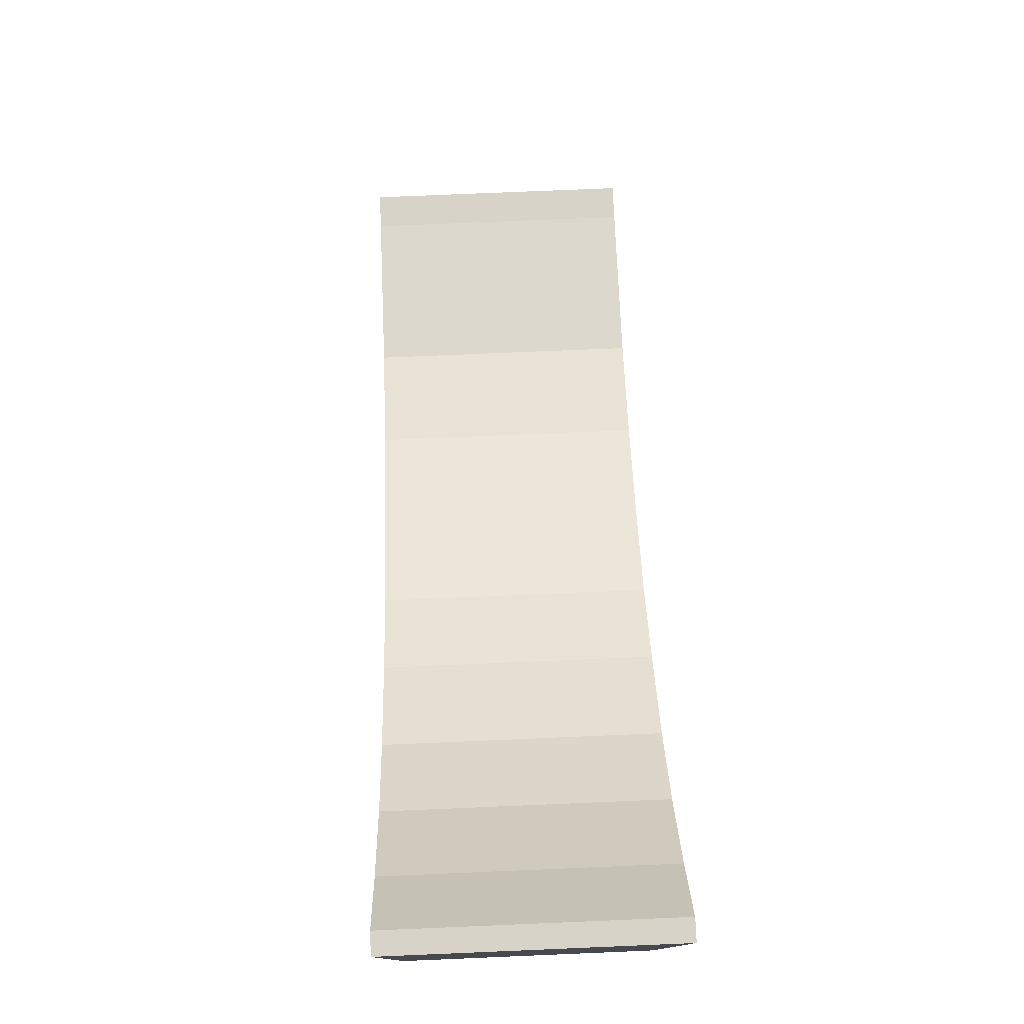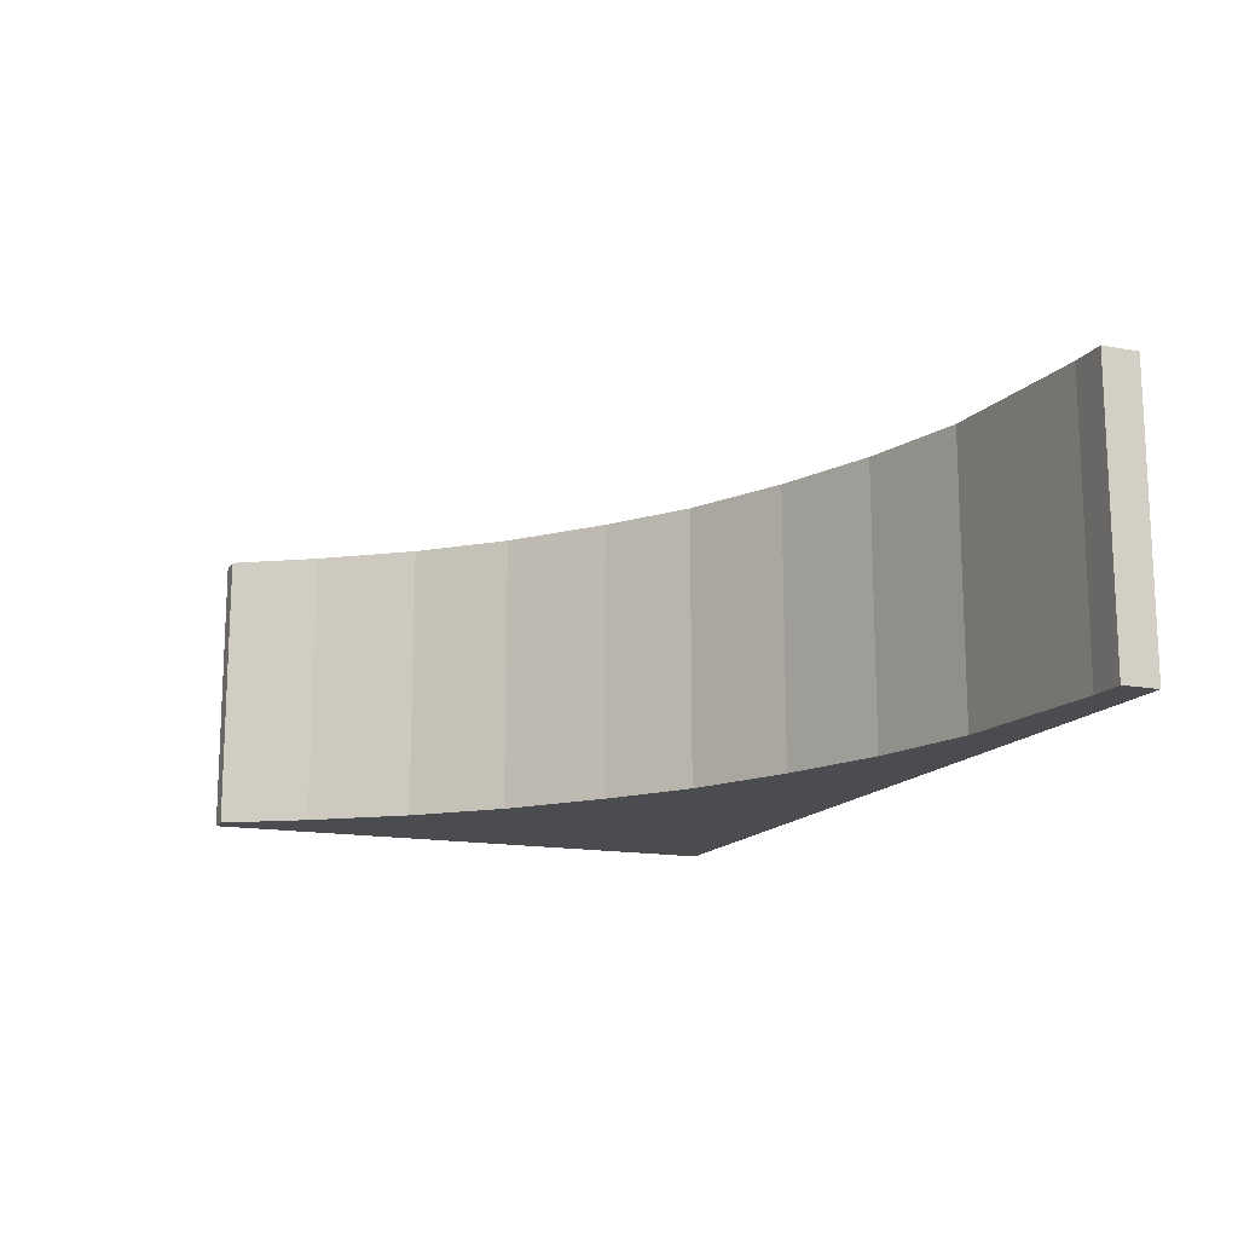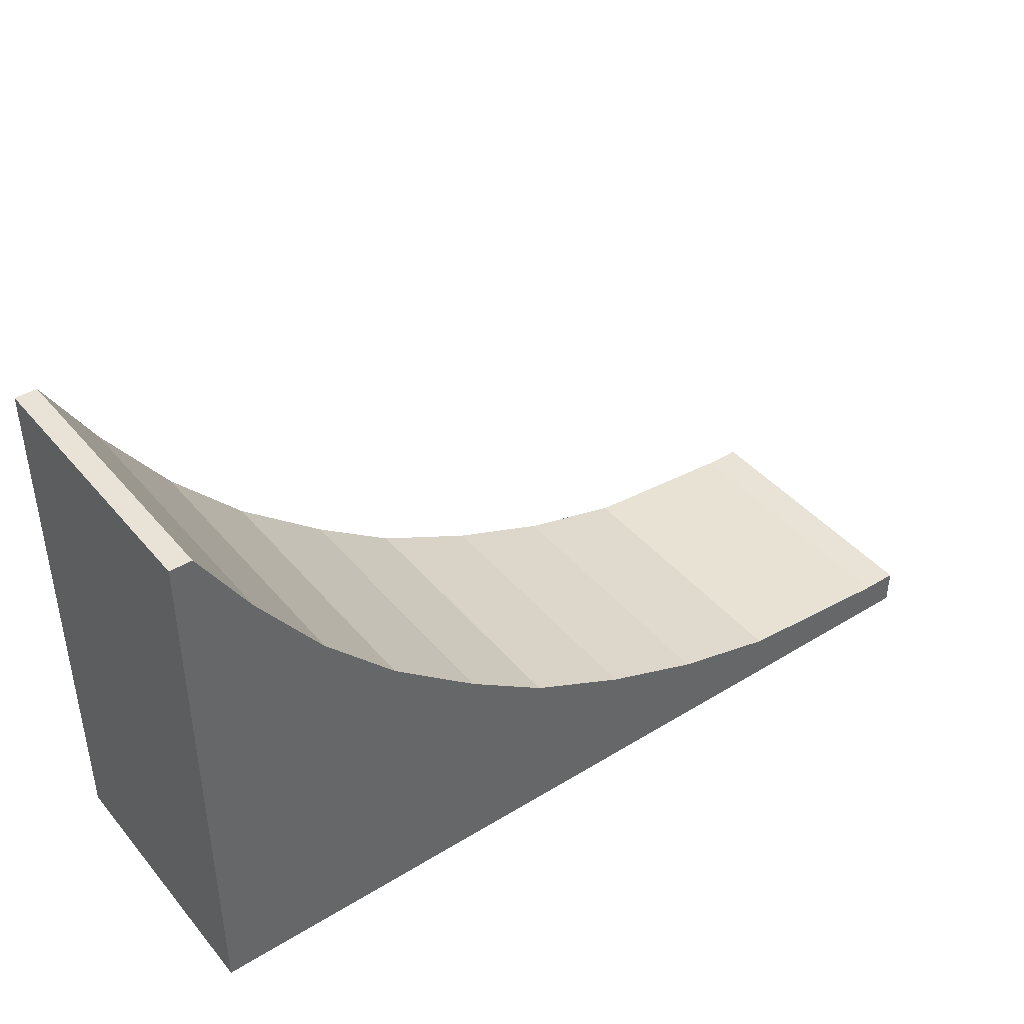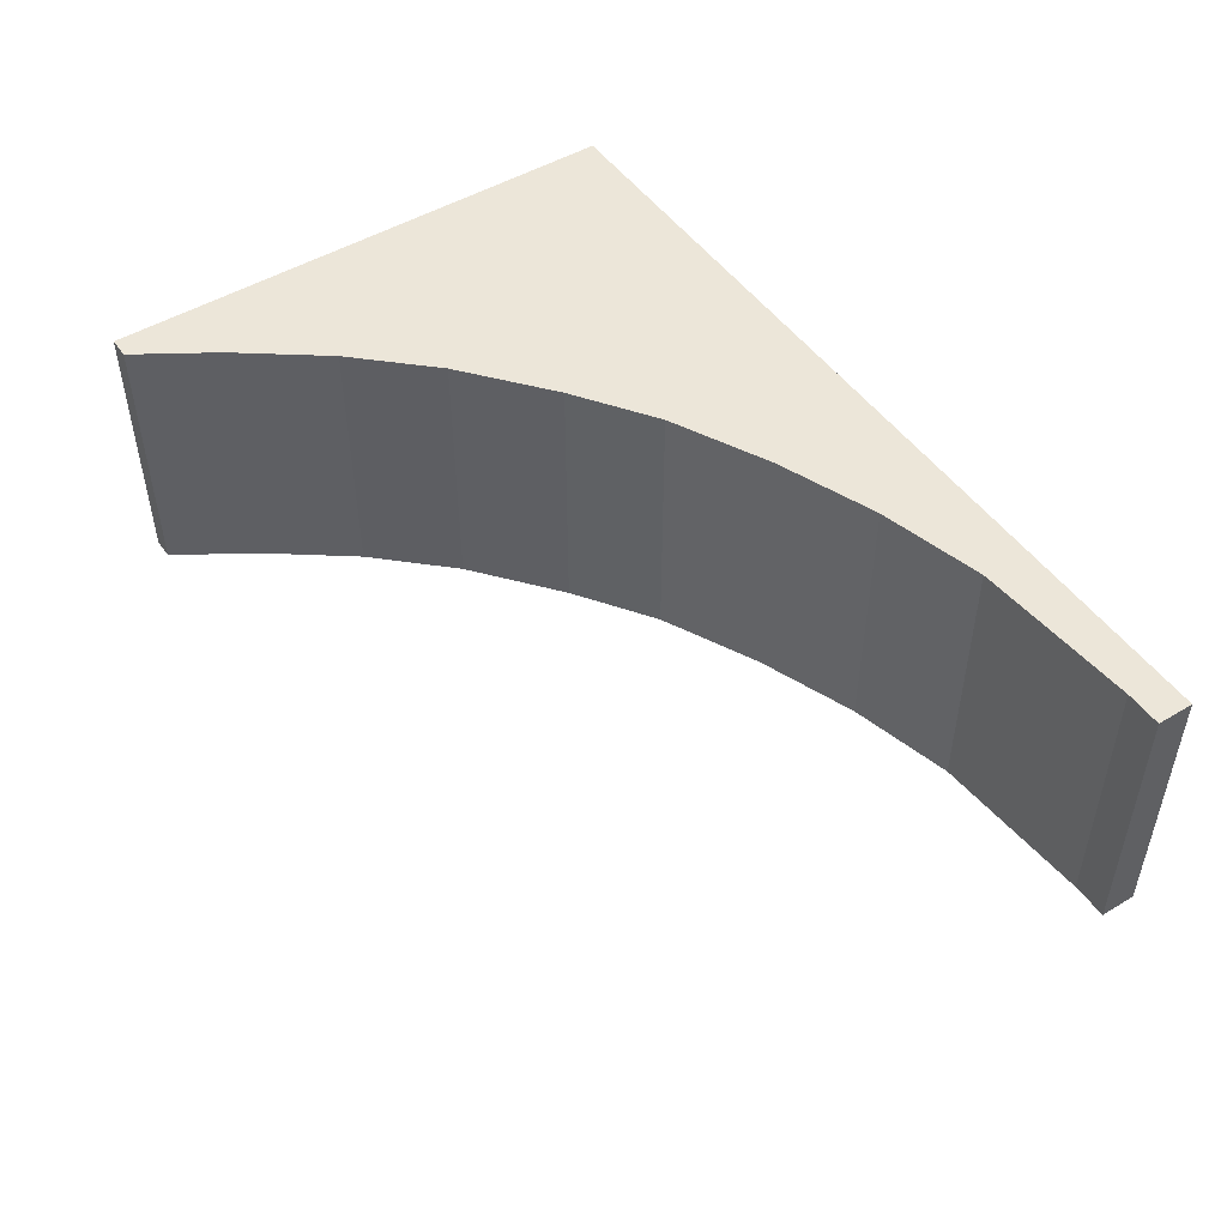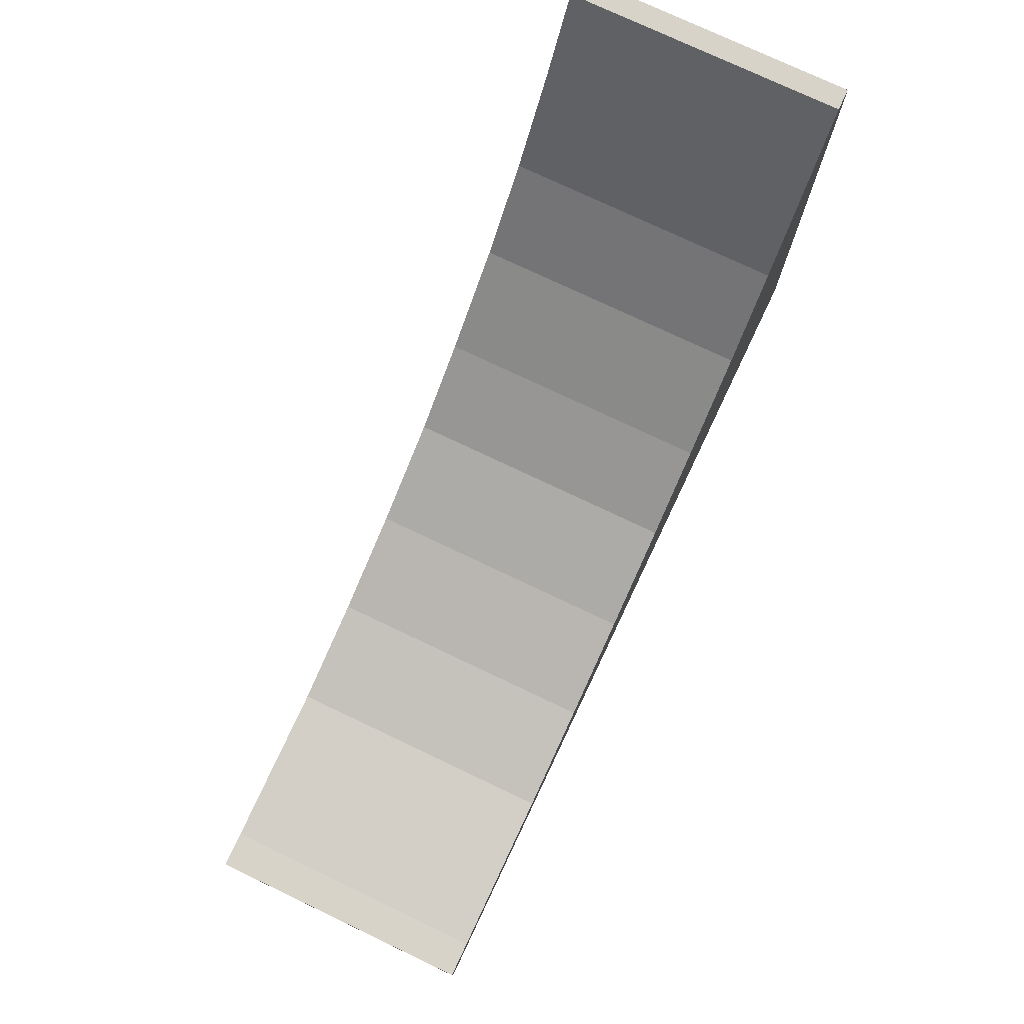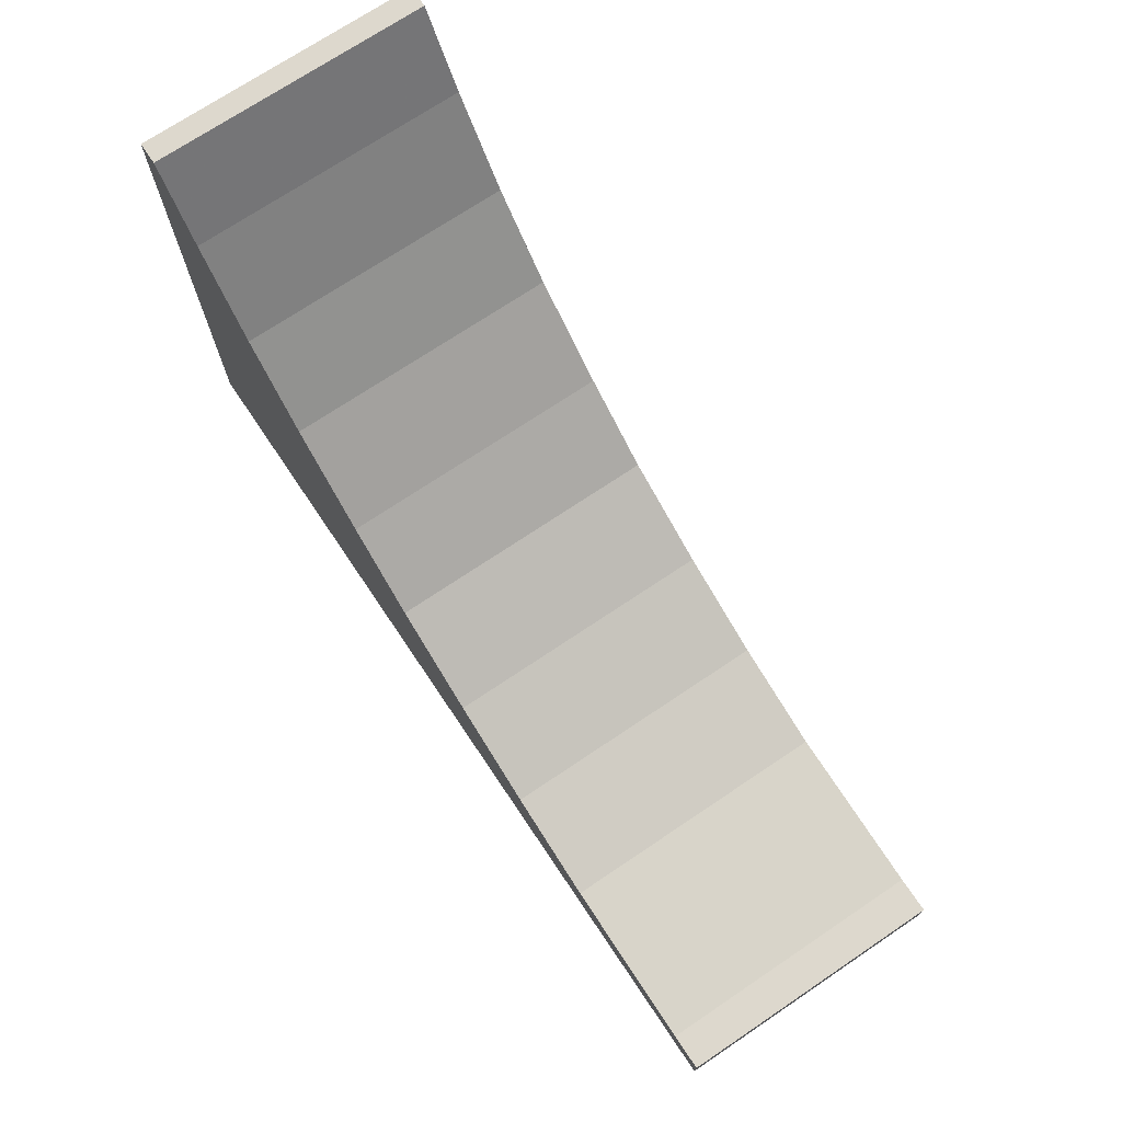
<metadata>
{"format":"obj","ext":"obj","renderer":"f3d","projection":"perspective","resolution":1024,"background":"white","views":[{"elev":77.1,"azim":87.6,"up":"+Y"},{"elev":-14.9,"azim":-111.9,"up":"+Z"},{"elev":41.7,"azim":143.6,"up":"+Y"},{"elev":48.8,"azim":-123.7,"up":"+Z"},{"elev":76.1,"azim":-64.6,"up":"+Y"},{"elev":72.2,"azim":-123.9,"up":"+Y"}]}
</metadata>
<code>
o collisonbox_Cube
v -7.326 6e-06 1.003
v -7.326 6e-06 -1.002
v -0.9014 6e-06 -1.002
v -0.9014 6e-06 1.003
v -7.326 0.2645 1.003
v -7.326 0.2645 -1.002
v -7.061 0.2645 -1.002
v -7.061 0.2645 1.003
v -5.853 0.3615 -1.002
v -5.853 0.3615 1.003
v -5.081 0.5676 -1.002
v -5.081 0.5676 1.003
v -4.347 0.8539 -1.002
v -4.347 0.8539 1.003
v -3.621 1.217 -1.002
v -3.621 1.217 1.003
v -3.035 1.629 -1.002
v -3.035 1.629 1.003
v -2.399 2.153 -1.002
v -2.399 2.153 1.003
v -1.882 2.704 -1.002
v -1.882 2.704 1.003
v -1.415 3.34 -1.002
v -1.415 3.34 1.003
v -1.059 3.91 -1.002
v -1.059 3.91 1.003
v -0.9014 3.91 -1.002
v -0.9014 3.91 1.003
f 5 6 2 1
f 6 7 3 2
f 8 5 1 4
f 1 2 3 4
f 8 7 6 5
f 7 8 10 9
f 9 10 12 11
f 11 12 14 13
f 13 14 16 15
f 15 16 18 17
f 17 18 20 19
f 19 20 22 21
f 21 22 24 23
f 23 24 26 25
f 3 7 9
f 3 9 11
f 3 11 13
f 3 13 15
f 3 15 17
f 3 17 19
f 3 19 21
f 3 21 23
f 3 23 25
f 8 4 10
f 10 4 12
f 12 4 14
f 14 4 16
f 16 4 18
f 18 4 20
f 20 4 22
f 22 4 24
f 24 4 26
f 25 26 28 27
f 4 3 27 28
f 3 25 27
f 26 4 28

</code>
